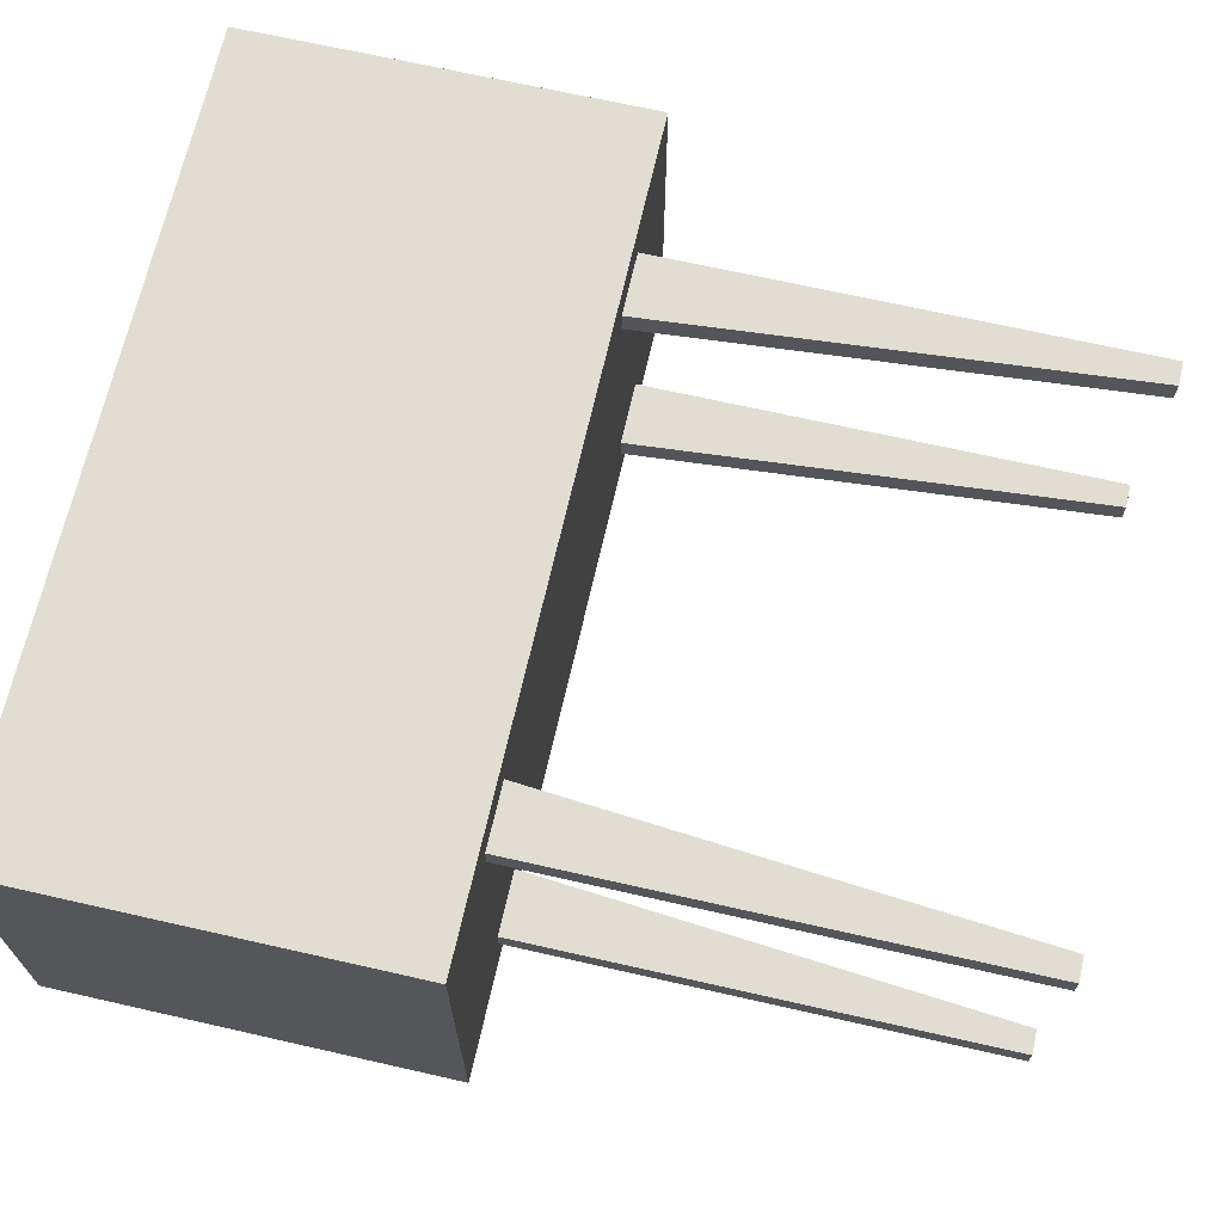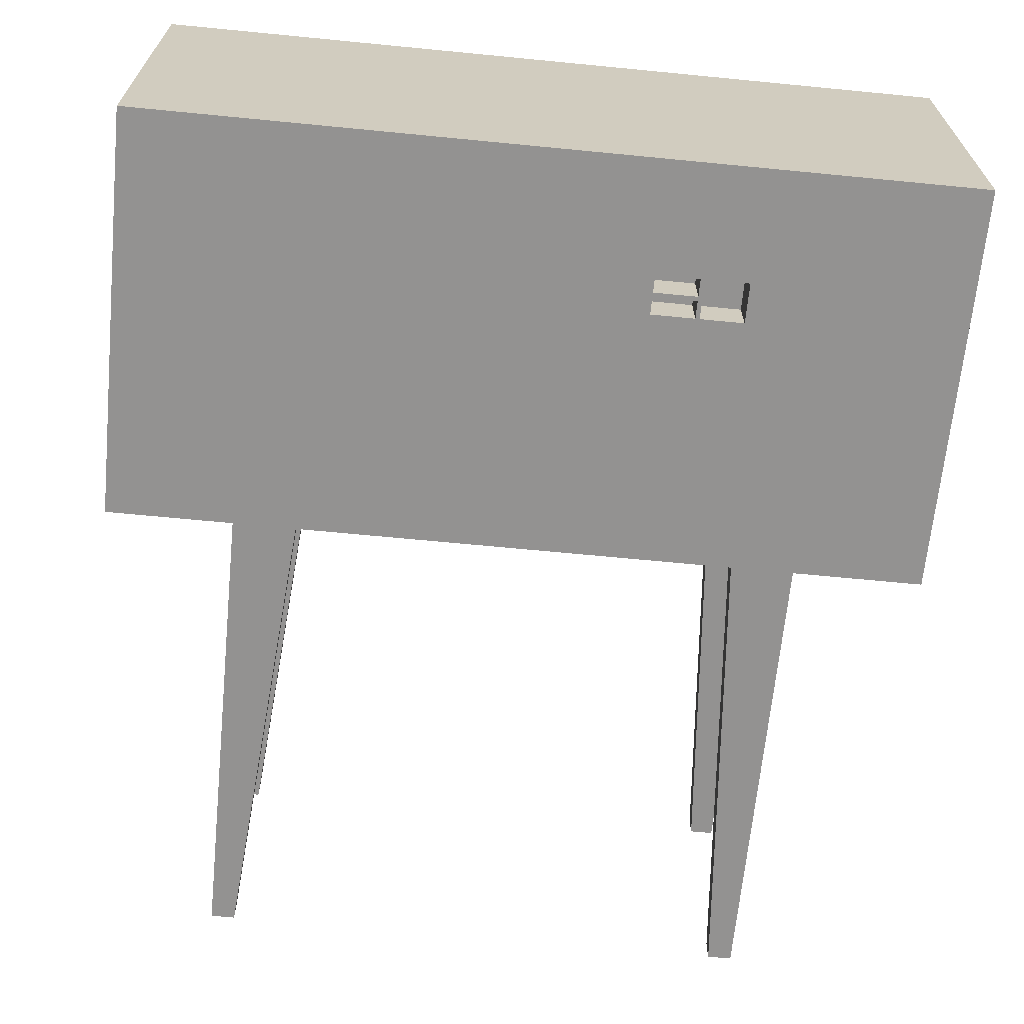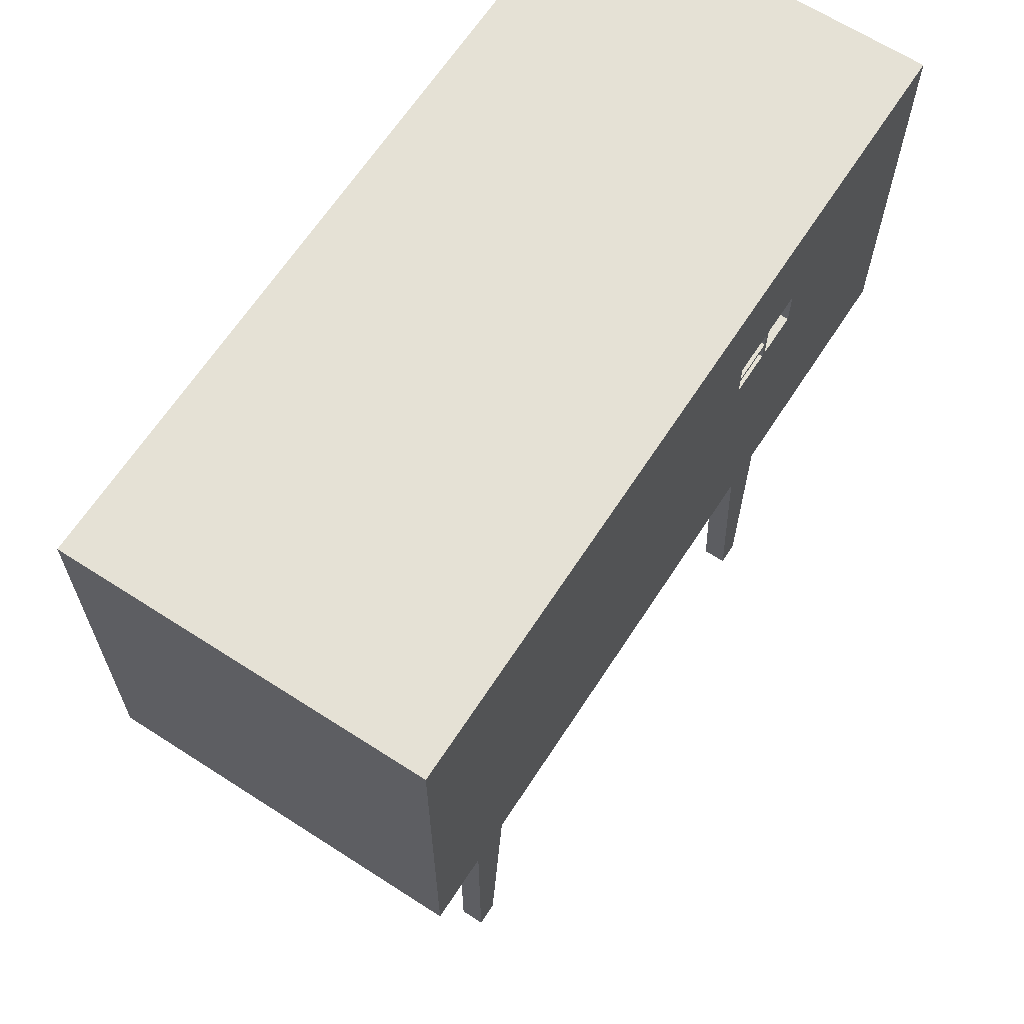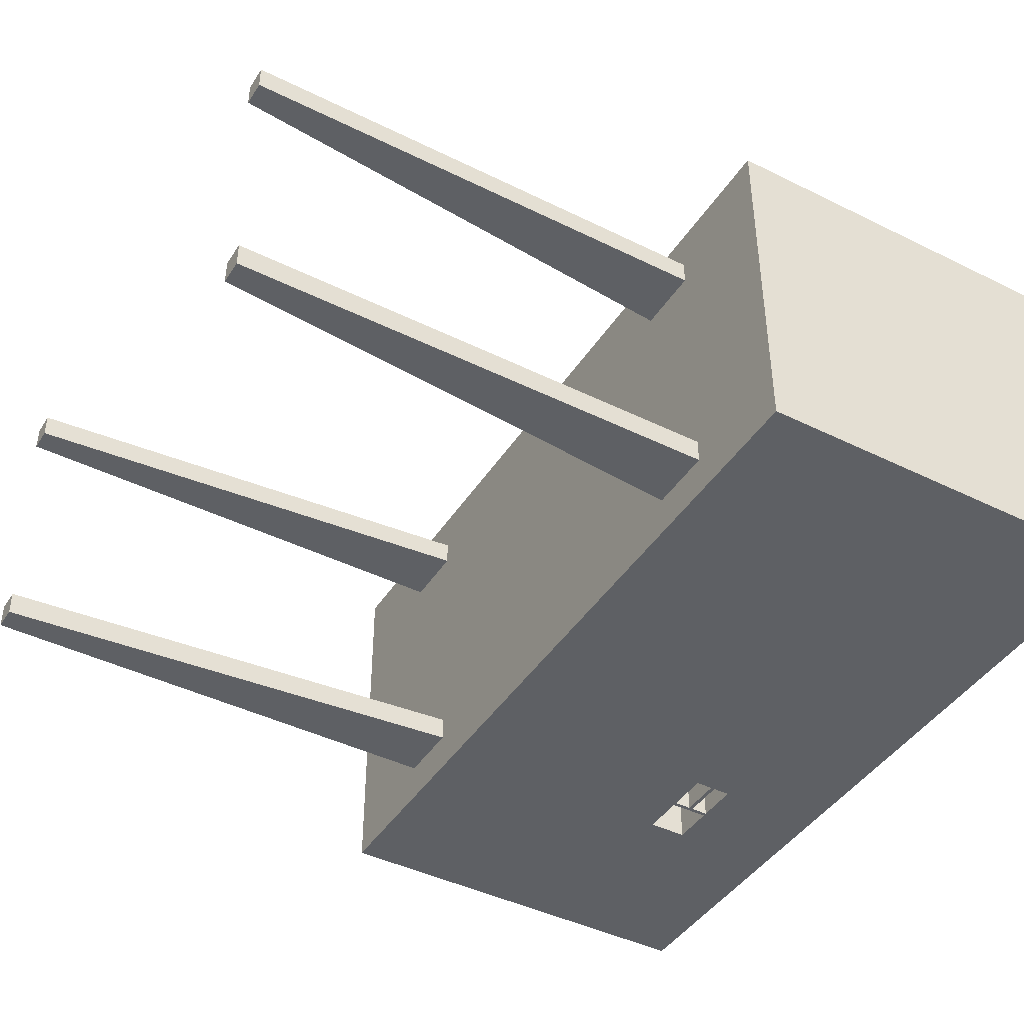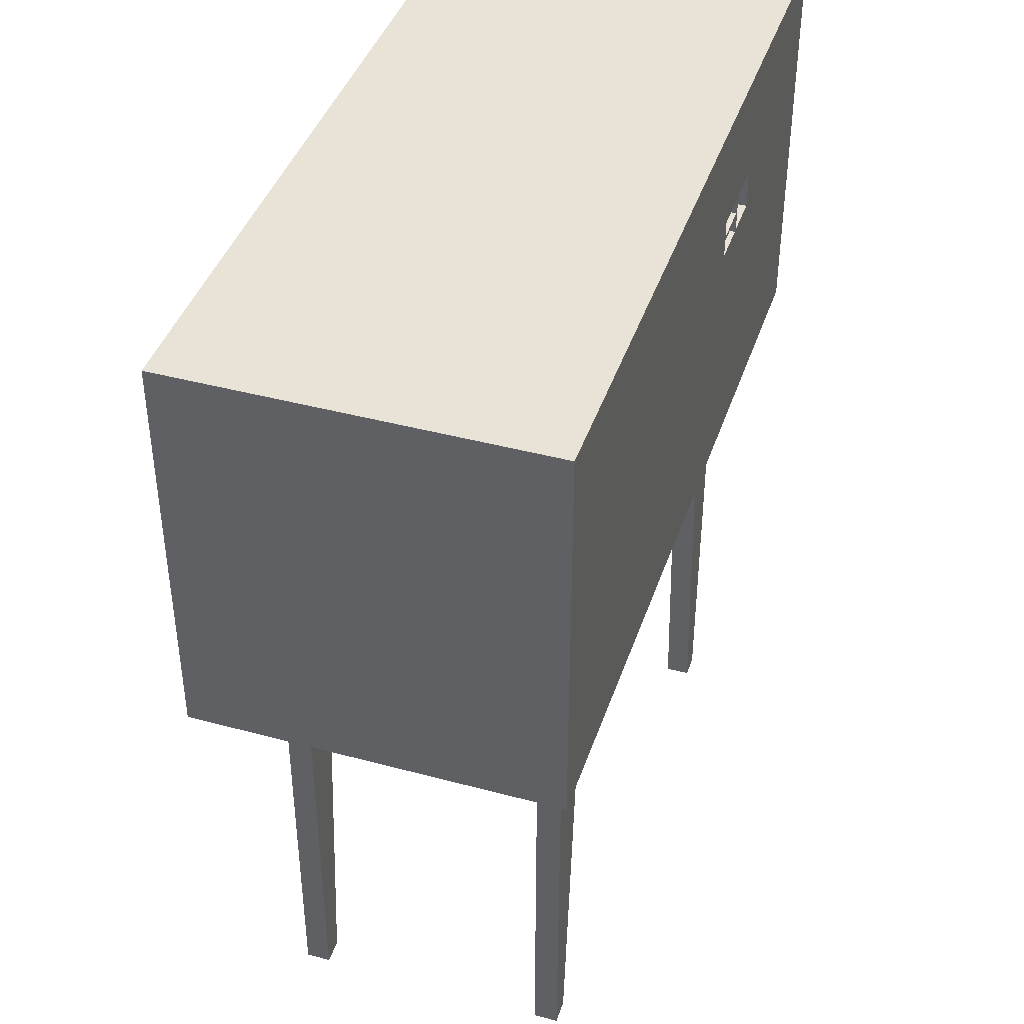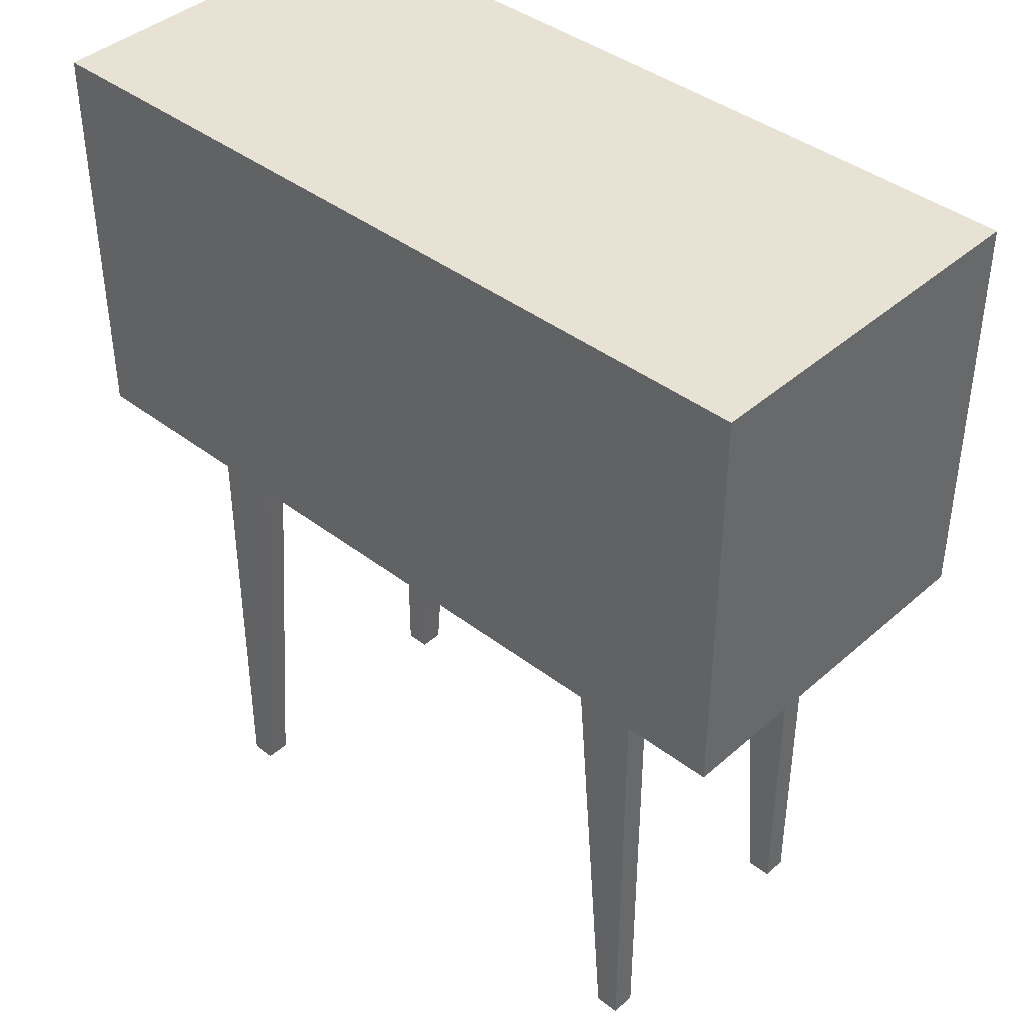
<metadata>
{"format":"obj","ext":"obj","renderer":"f3d","projection":"perspective","resolution":1024,"background":"white","views":[{"elev":68.2,"azim":-77.2,"up":"+Z"},{"elev":-66.4,"azim":174.4,"up":"+Z"},{"elev":65.1,"azim":123.0,"up":"+Y"},{"elev":-43.1,"azim":59.6,"up":"+Z"},{"elev":41.7,"azim":108.0,"up":"+Y"},{"elev":40.8,"azim":43.1,"up":"+Y"}]}
</metadata>
<code>
v -0.1728 -0.07053 -0.05321
v -0.1535 -0.4568 -0.05321
v -0.1728 -0.4568 -0.05321
v -0.1213 -0.07053 -0.05321
v -0.1728 -0.4568 -0.03389
v -0.1213 -0.07053 -0.03389
v -0.1535 -0.4568 -0.03389
v -0.1728 -0.07053 -0.03389
v 0.2264 -0.07053 -0.05321
v 0.2779 -0.4568 -0.05321
v 0.2586 -0.4568 -0.05321
v 0.2779 -0.07053 -0.05321
v 0.2586 -0.4568 -0.03389
v 0.2779 -0.07053 -0.03389
v 0.2779 -0.4568 -0.03389
v 0.2264 -0.07053 -0.03389
v -0.2694 0.09043 -0.0854
v 0.05256 -0.07053 -0.0854
v -0.2694 -0.07053 -0.0854
v 0.05256 -0.06087 -0.0854
v -0.2694 -0.07053 -0.08025
v -0.2597 0.09043 -0.0854
v 0.05256 -0.07053 -0.08025
v -0.2694 0.09043 -0.08025
v 0.05256 0.09043 -0.0854
v -0.1036 0.09043 -0.0854
v -0.0255 0.09043 -0.0854
v 0.3745 -0.07053 -0.0854
v 0.3745 0.2514 -0.0854
v -0.2694 0.2514 -0.0854
v -0.1036 0.1282 -0.0854
v 0.3745 0.2514 -0.08025
v 0.3745 -0.07053 -0.08025
v -0.2694 0.2514 -0.08025
v 0.05256 0.1661 -0.0854
v 0.05256 0.2514 -0.0854
v -0.1036 0.2514 -0.08025
v -0.1036 0.1661 -0.0854
v -0.0255 0.1282 -0.0854
v 0.05256 0.2417 -0.0854
v 0.05256 0.2514 -0.08025
v -0.1036 0.2514 -0.0854
v -0.1036 0.2417 -0.0854
v -0.0255 0.1661 -0.0854
v -0.2694 -0.07053 0.2043
v 0.3745 -0.07053 0.2043
v -0.2694 0.2514 0.2043
v 0.3745 0.2514 0.2043
v -0.1003 0.1315 -0.0854
v -0.1003 0.1629 -0.0854
v -0.02872 0.1315 -0.0854
v -0.02872 0.1629 -0.0854
v -0.06614 0.1629 -0.0854
v -0.1003 0.1629 -0.05321
v -0.06614 0.1315 -0.0854
v -0.02872 0.1456 -0.0854
v -0.02872 0.1488 -0.0854
v -0.06293 0.1629 -0.0854
v -0.1003 0.1315 -0.05321
v -0.06614 0.1315 -0.05321
v -0.06293 0.1315 -0.0854
v -0.02872 0.1315 -0.05321
v -0.02872 0.1488 -0.05321
v -0.06293 0.1629 -0.05321
v -0.06293 0.1488 -0.0854
v -0.06614 0.1629 -0.05321
v -0.02872 0.1456 -0.05321
v -0.02872 0.1629 -0.05321
v -0.06293 0.1456 -0.0854
v -0.06293 0.1315 -0.05321
v -0.06293 0.1456 -0.05321
v -0.06293 0.1488 -0.05321
v 0.3648 0.2417 -0.0854
v 0.3648 0.2417 0.2043
v 0.3648 -0.06087 -0.0854
v 0.3648 -0.06087 0.2043
v 0.05256 0.2417 0.2043
v -0.1036 0.2417 0.2043
v -0.2597 0.2417 -0.0854
v -0.2597 0.2417 0.2043
v -0.2597 0.09043 0.2043
v -0.2597 -0.06087 -0.0854
v -0.2597 -0.06087 0.2043
v 0.05256 -0.06087 0.2043
v -0.1728 -0.07053 0.1528
v -0.1535 -0.4568 0.1528
v -0.1728 -0.4568 0.1528
v -0.1213 -0.07053 0.1528
v -0.1728 -0.4568 0.1721
v -0.1213 -0.07053 0.1721
v -0.1535 -0.4568 0.1721
v -0.1728 -0.07053 0.1721
v 0.2264 -0.07053 0.1528
v 0.2779 -0.4568 0.1528
v 0.2586 -0.4568 0.1528
v 0.2779 -0.07053 0.1528
v 0.2586 -0.4568 0.1721
v 0.2779 -0.07053 0.1721
v 0.2779 -0.4568 0.1721
v 0.2264 -0.07053 0.1721
g mesh1_mesh1-geometry
f 1 2 3
f 2 1 4
f 3 2 1
f 4 1 2
f 2 5 3
f 3 5 2
f 5 1 3
f 3 1 5
f 1 6 4
f 4 6 1
f 6 2 4
f 4 2 6
f 5 2 7
f 7 2 5
f 1 5 8
f 8 5 1
f 6 1 8
f 8 1 6
f 2 6 7
f 7 6 2
f 6 5 7
f 7 5 6
f 5 6 8
f 8 6 5
g mesh2_mesh2-geometry
f 9 10 11
f 10 9 12
f 11 10 9
f 12 9 10
f 10 13 11
f 11 13 10
f 13 9 11
f 11 9 13
f 9 14 12
f 12 14 9
f 14 10 12
f 12 10 14
f 13 10 15
f 15 10 13
f 9 13 16
f 16 13 9
f 14 9 16
f 16 9 14
f 10 14 15
f 15 14 10
f 14 13 15
f 15 13 14
f 13 14 16
f 16 14 13
g mesh3_mesh3-geometry
f 17 18 19
f 18 17 20
f 18 21 19
f 21 17 19
f 20 17 22
f 21 18 23
f 17 21 24
f 22 25 20
f 25 22 26
f 25 26 27
g mesh3_mesh3-geometry
f 19 18 17
f 20 17 18
f 19 21 18
f 19 17 21
f 22 17 20
f 18 28 20
f 23 18 21
f 24 21 17
f 22 26 17
f 20 25 22
f 29 20 28
f 18 23 28
f 17 30 24
f 31 17 26
f 26 22 25
f 25 20 29
f 29 28 32
f 33 28 23
f 34 24 30
f 30 17 31
f 26 27 31
f 27 26 25
f 35 25 29
f 33 32 28
f 29 32 36
f 34 30 37
f 38 30 31
f 39 31 27
f 27 25 39
f 35 39 25
f 40 35 29
f 41 36 32
f 36 40 29
f 42 37 30
f 43 30 38
f 44 39 35
f 40 43 35
f 36 41 42
f 36 42 40
f 37 42 41
f 42 30 43
f 38 44 43
f 35 43 44
f 42 43 40
g mesh3_mesh3-geometry
f 20 28 18
f 28 20 29
f 28 23 18
f 29 20 25
f 32 28 29
f 23 28 33
f 29 25 35
f 28 32 33
f 36 32 29
f 29 35 40
f 32 36 41
f 29 40 36
g mesh3_mesh3-geometry
f 17 26 22
f 24 30 17
f 26 17 31
f 30 24 34
f 31 17 30
f 37 30 34
f 31 30 38
f 30 37 42
f 38 30 43
f 43 30 42
g mesh3_mesh3-geometry
f 23 45 21
f 21 45 23
f 45 24 21
f 21 24 45
f 33 45 23
f 23 45 33
f 24 45 34
f 34 45 24
f 45 33 46
f 46 33 45
f 34 45 47
f 47 45 34
f 48 33 32
f 32 33 48
f 33 48 46
f 46 48 33
f 46 47 45
f 45 47 46
f 47 37 34
f 34 37 47
f 49 31 38
f 38 31 49
f 31 49 39
f 39 49 31
f 41 48 32
f 32 48 41
f 47 46 48
f 48 46 47
f 47 41 37
f 37 41 47
f 49 38 50
f 50 38 49
f 51 39 49
f 49 39 51
f 39 51 44
f 44 51 39
f 48 41 47
f 47 41 48
f 44 52 38
f 38 52 44
f 50 38 53
f 53 38 50
f 54 49 50
f 50 49 54
f 51 49 55
f 55 49 51
f 44 51 56
f 56 51 44
f 44 57 52
f 52 57 44
f 58 38 52
f 52 38 58
f 53 38 58
f 58 38 53
f 53 54 50
f 50 54 53
f 49 54 59
f 59 54 49
f 49 60 55
f 55 60 49
f 51 55 61
f 61 55 51
f 62 56 51
f 51 56 62
f 44 56 57
f 57 56 44
f 63 52 57
f 57 52 63
f 52 64 58
f 58 64 52
f 65 53 58
f 58 53 65
f 54 53 66
f 66 53 54
f 54 60 59
f 59 60 54
f 60 49 59
f 59 49 60
f 60 53 55
f 55 53 60
f 53 61 55
f 55 61 53
f 61 62 51
f 51 62 61
f 56 62 67
f 67 62 56
f 57 56 65
f 65 56 57
f 52 63 68
f 68 63 52
f 65 63 57
f 57 63 65
f 64 52 68
f 68 52 64
f 64 65 58
f 58 65 64
f 69 53 65
f 65 53 69
f 53 60 66
f 66 60 53
f 60 54 66
f 66 54 60
f 61 53 69
f 69 53 61
f 62 61 70
f 70 61 62
f 62 71 67
f 67 71 62
f 71 56 67
f 67 56 71
f 69 65 56
f 56 65 69
f 63 64 68
f 68 64 63
f 63 65 72
f 72 65 63
f 65 64 72
f 72 64 65
f 71 61 69
f 69 61 71
f 61 71 70
f 70 71 61
f 71 62 70
f 70 62 71
f 56 71 69
f 69 71 56
f 64 63 72
f 72 63 64
g mesh3_mesh3-geometry
f 31 27 26
f 27 31 39
g mesh3_mesh3-geometry
f 39 25 27
f 25 39 35
f 35 39 44
g mesh3_mesh3-geometry
f 35 43 40
f 42 41 36
f 40 42 36
f 41 42 37
f 43 44 38
f 44 43 35
f 40 43 42
g mesh4_mesh4-geometry
l 73 74
g mesh5_mesh5-geometry
l 75 76
g mesh6_mesh6-geometry
l 40 77
g mesh7_mesh7-geometry
l 43 78
g mesh8_mesh8-geometry
l 79 80
g mesh9_mesh9-geometry
l 22 81
g mesh10_mesh10-geometry
l 82 83
g mesh11_mesh11-geometry
l 20 84
g mesh12_mesh12-geometry
f 85 86 87
f 86 85 88
f 87 86 85
f 88 85 86
f 86 89 87
f 87 89 86
f 89 85 87
f 87 85 89
f 85 90 88
f 88 90 85
f 90 86 88
f 88 86 90
f 89 86 91
f 91 86 89
f 85 89 92
f 92 89 85
f 90 85 92
f 92 85 90
f 86 90 91
f 91 90 86
f 90 89 91
f 91 89 90
f 89 90 92
f 92 90 89
g mesh13_mesh13-geometry
f 93 94 95
f 94 93 96
f 95 94 93
f 96 93 94
f 94 97 95
f 95 97 94
f 97 93 95
f 95 93 97
f 93 98 96
f 96 98 93
f 98 94 96
f 96 94 98
f 97 94 99
f 99 94 97
f 93 97 100
f 100 97 93
f 98 93 100
f 100 93 98
f 94 98 99
f 99 98 94
f 98 97 99
f 99 97 98
f 97 98 100
f 100 98 97

</code>
